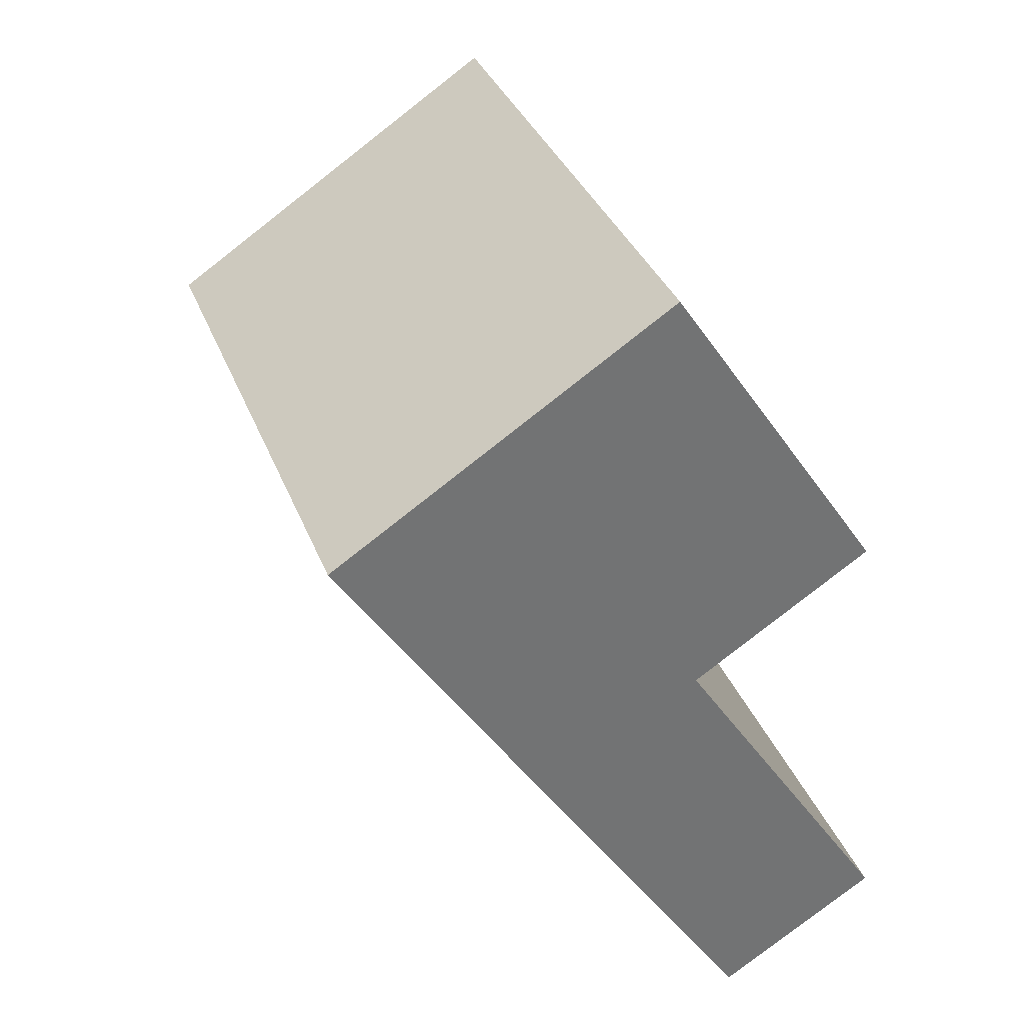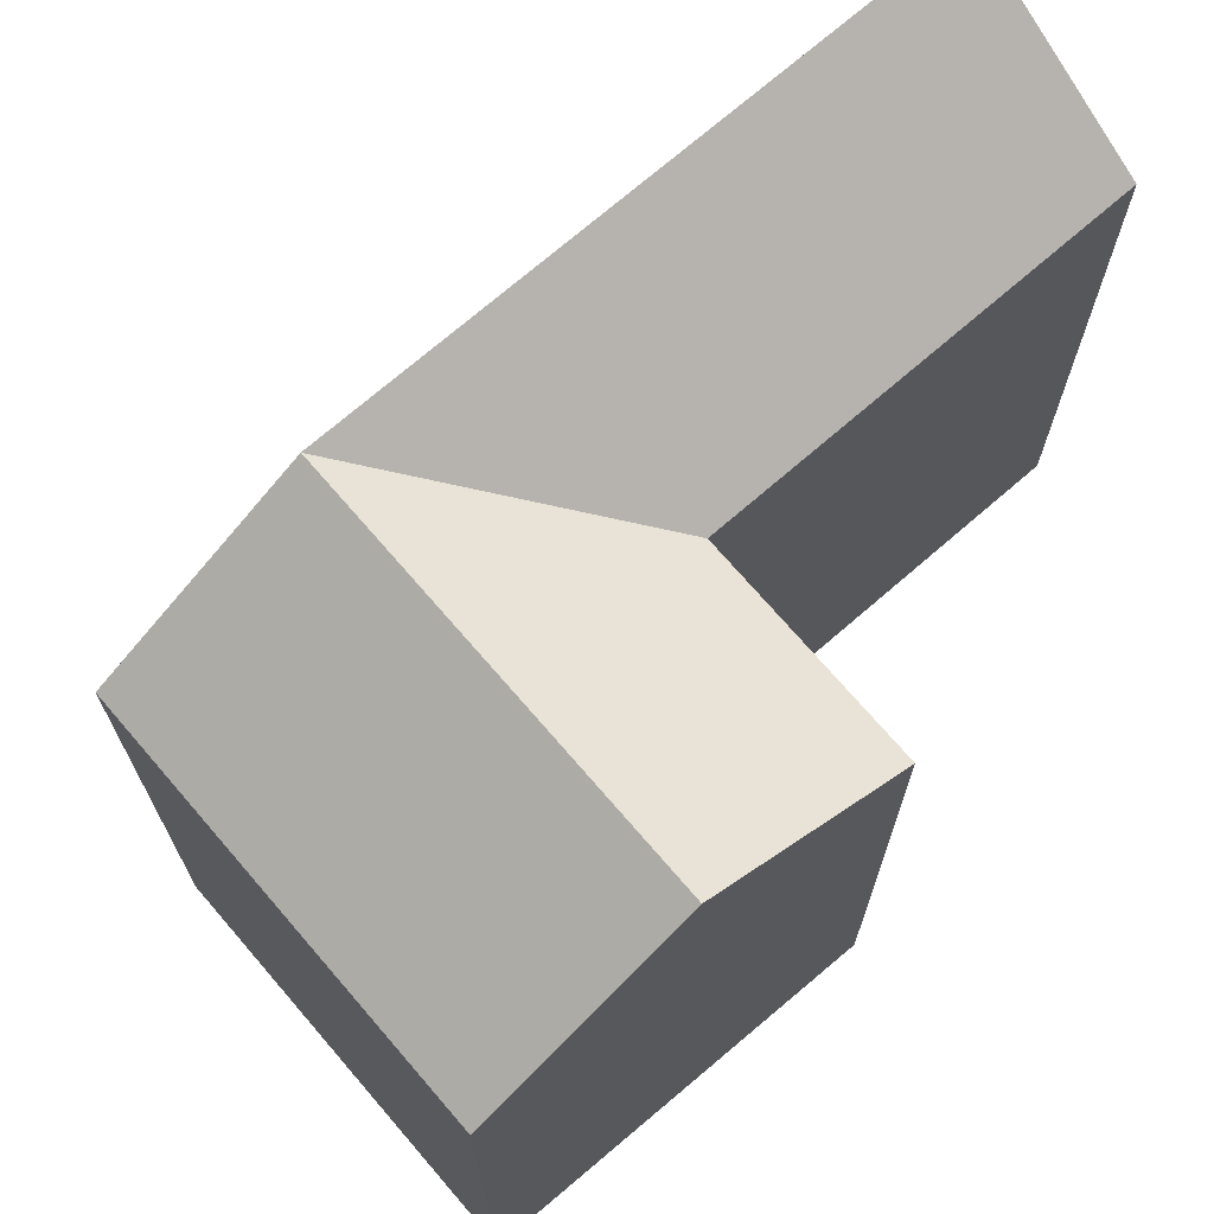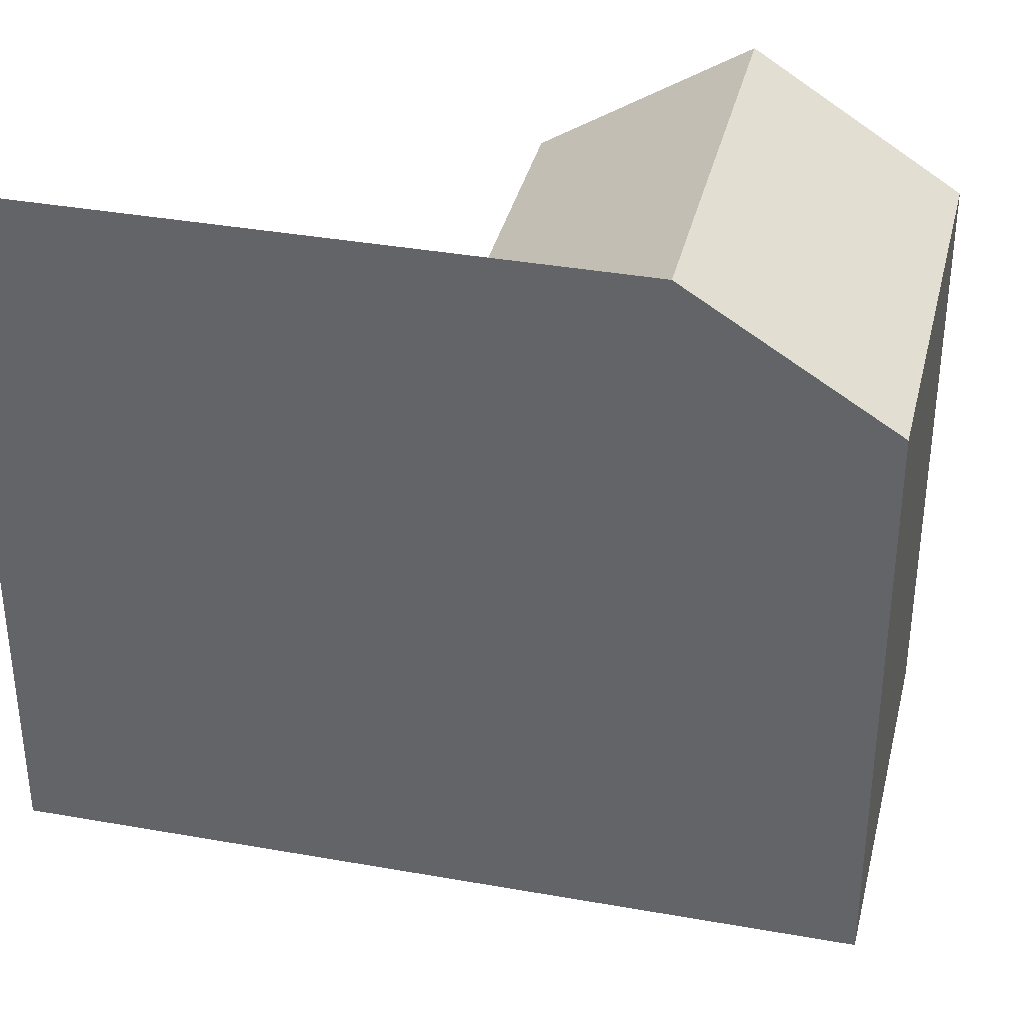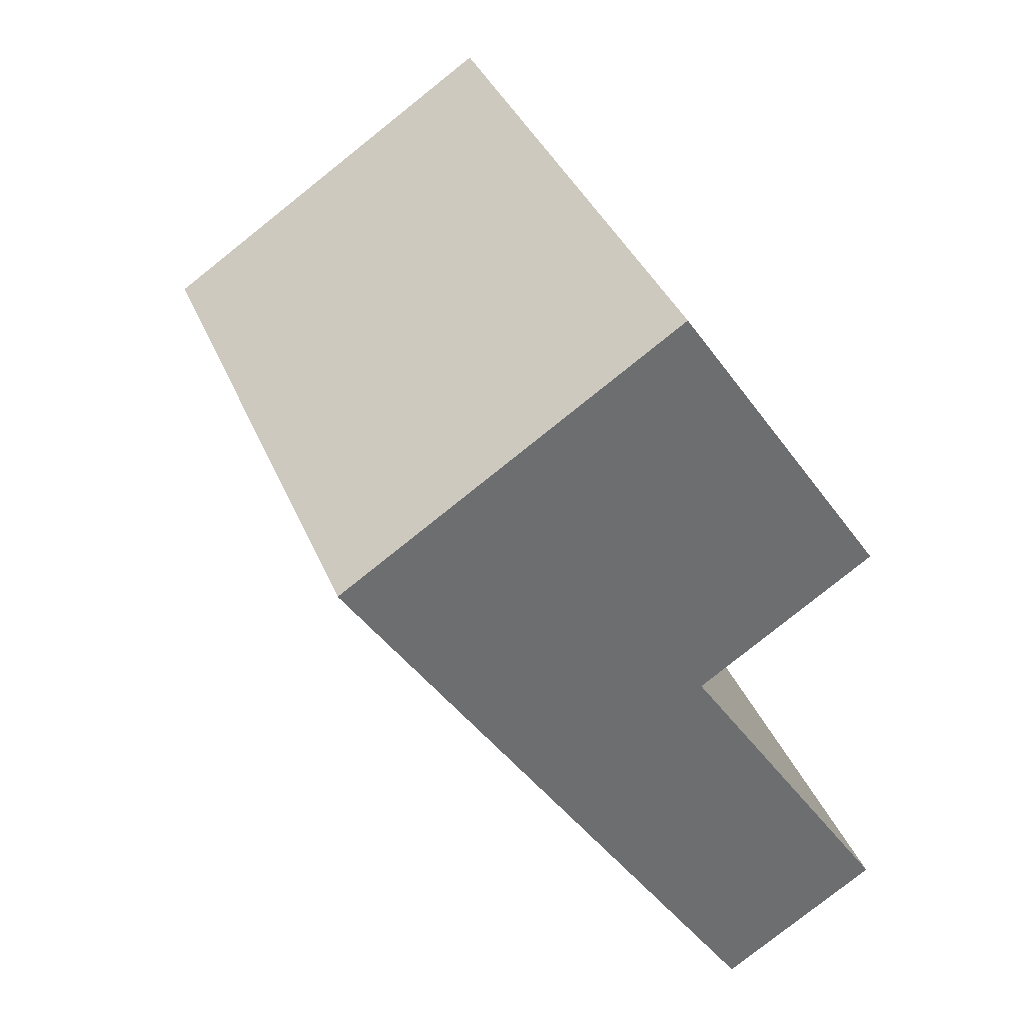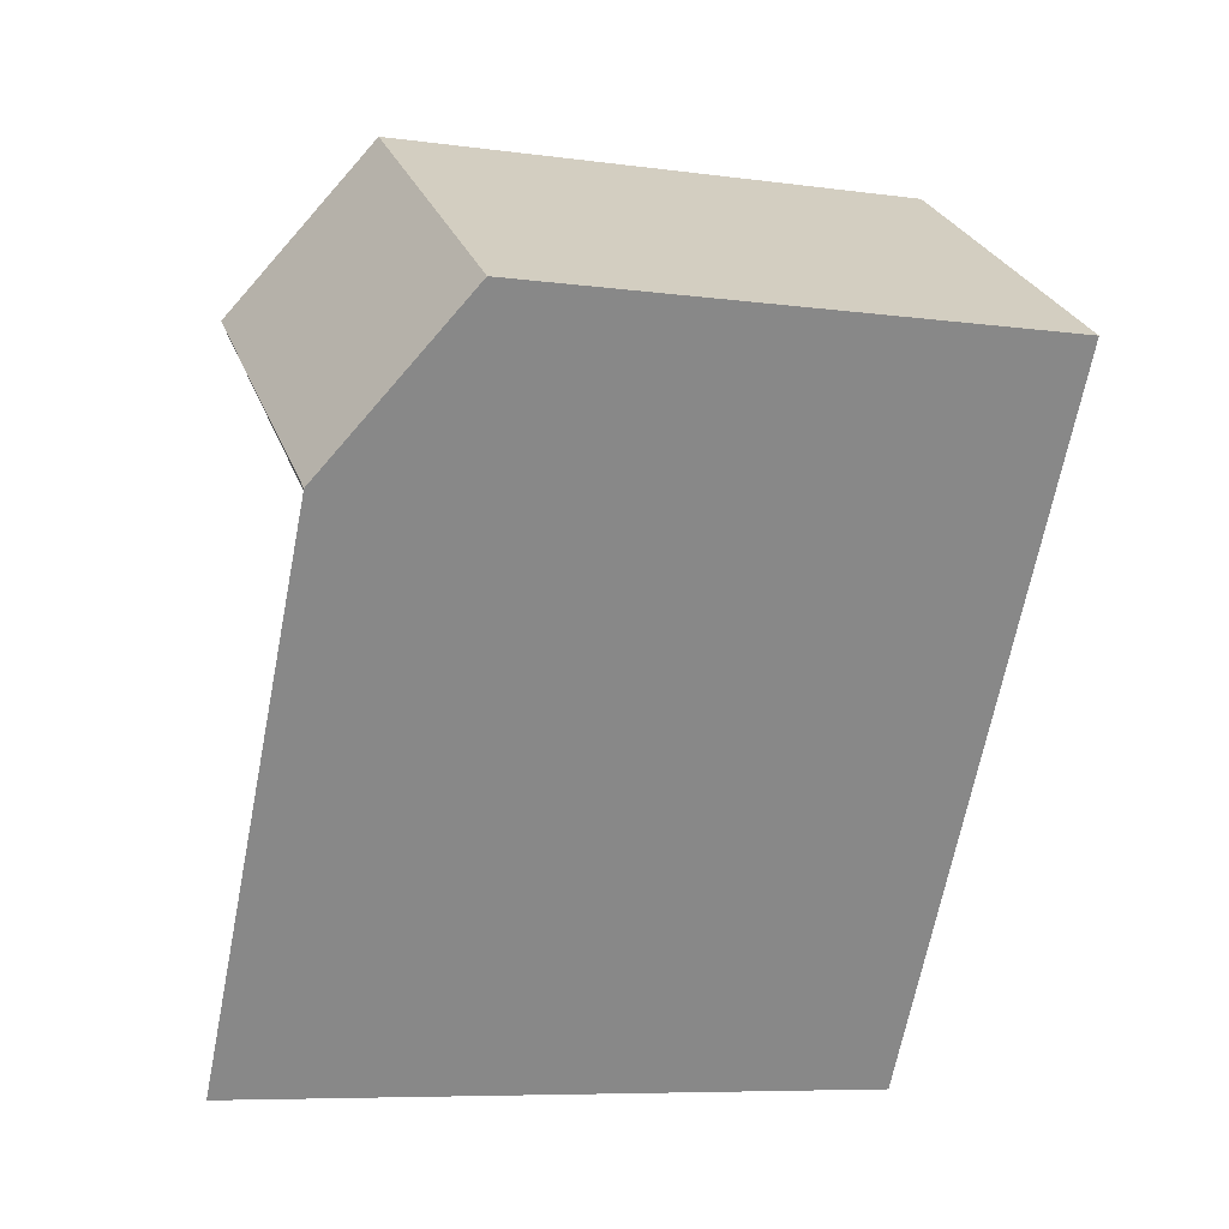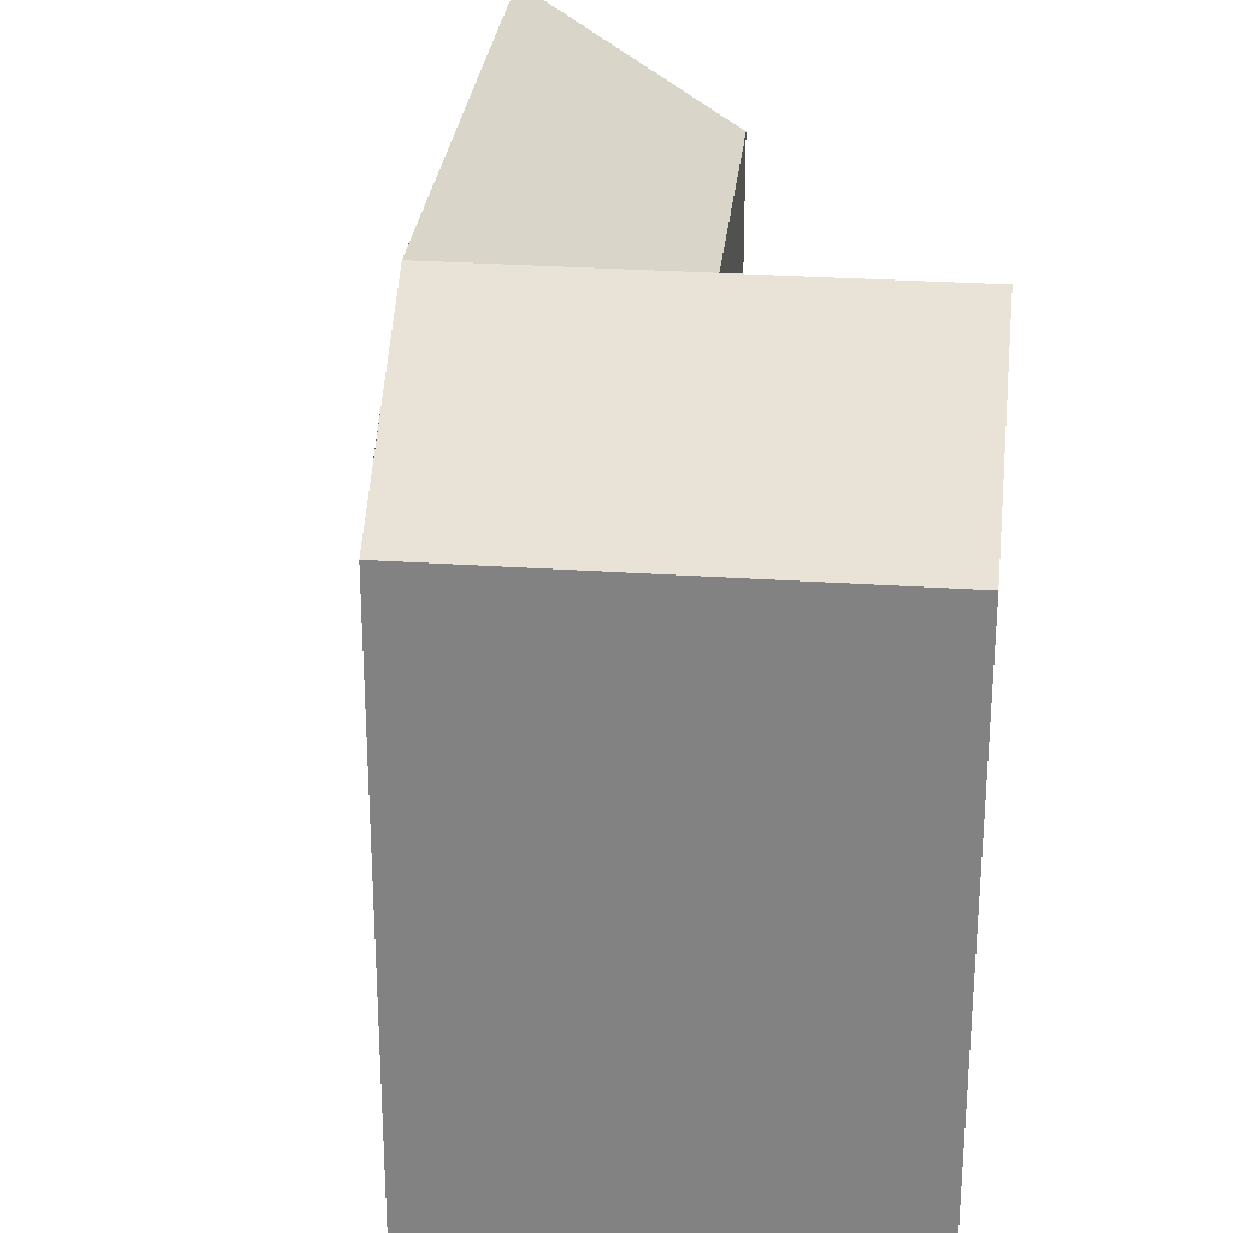
<metadata>
{"format":"obj","ext":"obj","renderer":"f3d","projection":"perspective","resolution":1024,"background":"white","views":[{"elev":34.9,"azim":-19.5,"up":"+Z"},{"elev":71.6,"azim":16.1,"up":"+Y"},{"elev":36.8,"azim":-109.9,"up":"+Y"},{"elev":37.0,"azim":-20.7,"up":"+Z"},{"elev":-7.8,"azim":-110.7,"up":"+Z"},{"elev":28.3,"azim":-27.2,"up":"+Y"}]}
</metadata>
<code>
v  15.42 15.91 -2.987
v  9.351 -3.747e-16 6.119
v  15.42 1.829e-16 -2.987
v  9.351 15.91 6.119
v  12.39 19.34 1.566
v  4.474 15.91 2.927
v  4.473 -1.792e-16 2.927
v  10.42 15.91 -6.262
v  10.42 3.834e-16 -6.261
v  5.947 19.34 -9.189
v  12.2 1.154e-15 -18.85
v  5.946 5.626e-16 -9.188
v  12.2 19.34 -18.85
v  16.71 9.783e-16 -15.98
v  16.71 15.91 -15.98
v  0.0003399 15.91 -0.0005033
v  0 0 0
v  2.974 19.34 -4.595
v  7.447 19.34 -1.668
g defaultobject
f 1 2 3
f 2 1 4
f 4 1 5
f 2 6 7
f 6 2 4
f 8 3 9
f 3 8 1
f 10 11 12
f 11 10 13
f 13 14 11
f 14 13 15
f 14 8 9
f 8 14 15
f 7 16 17
f 16 7 6
f 16 12 17
f 12 16 10
f 10 16 18
f 2 9 3
f 9 2 7
f 11 9 12
f 9 11 14
f 17 9 7
f 9 17 12
f 6 5 19
f 5 6 4
f 19 1 8
f 1 19 5
f 15 10 8
f 10 15 13
f 19 16 6
f 16 19 18
f 18 8 10
f 18 19 8

</code>
